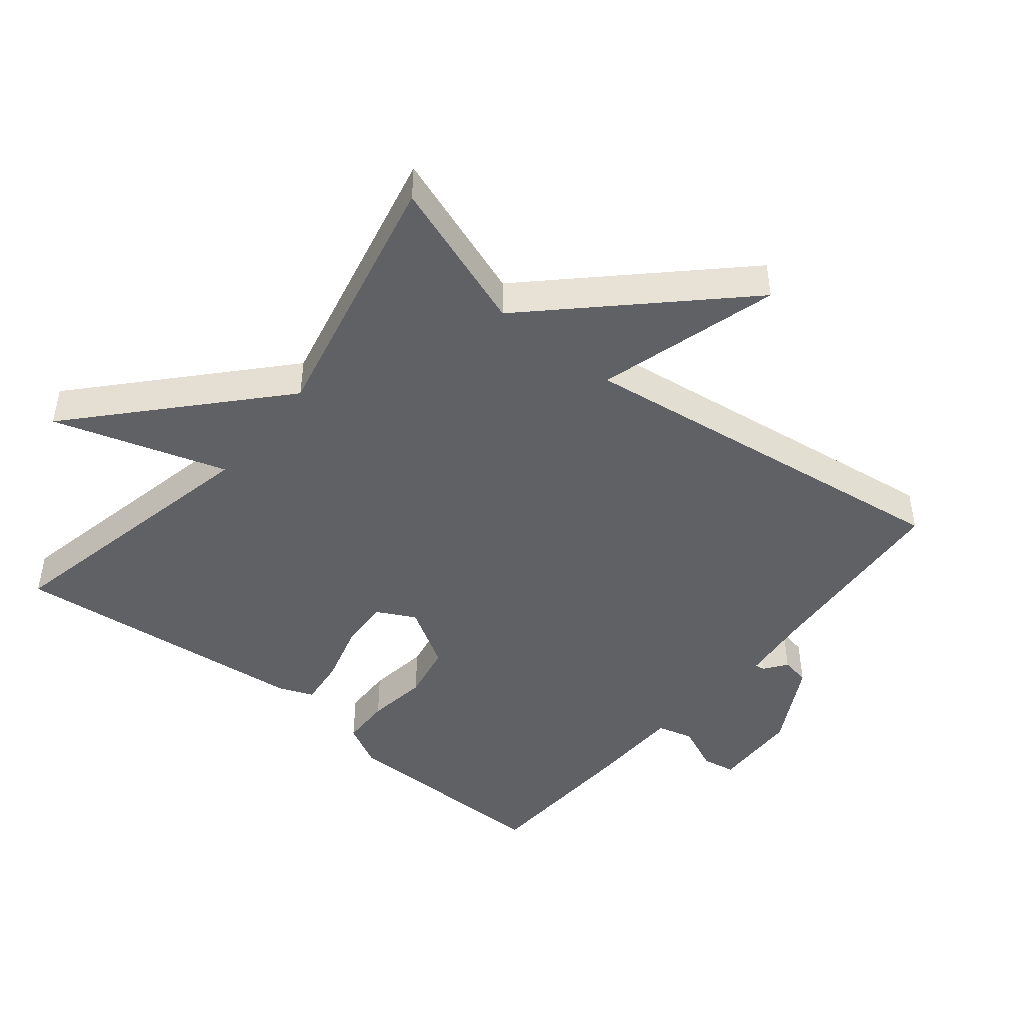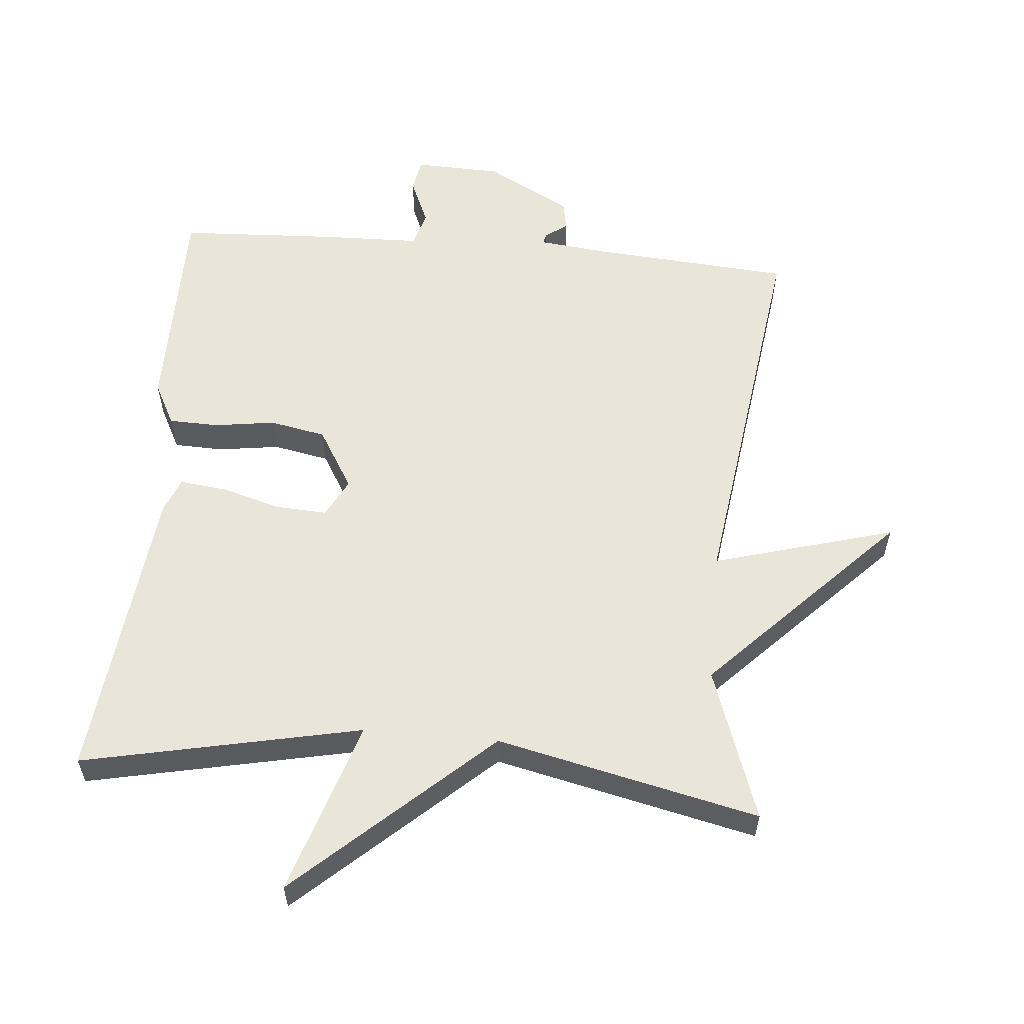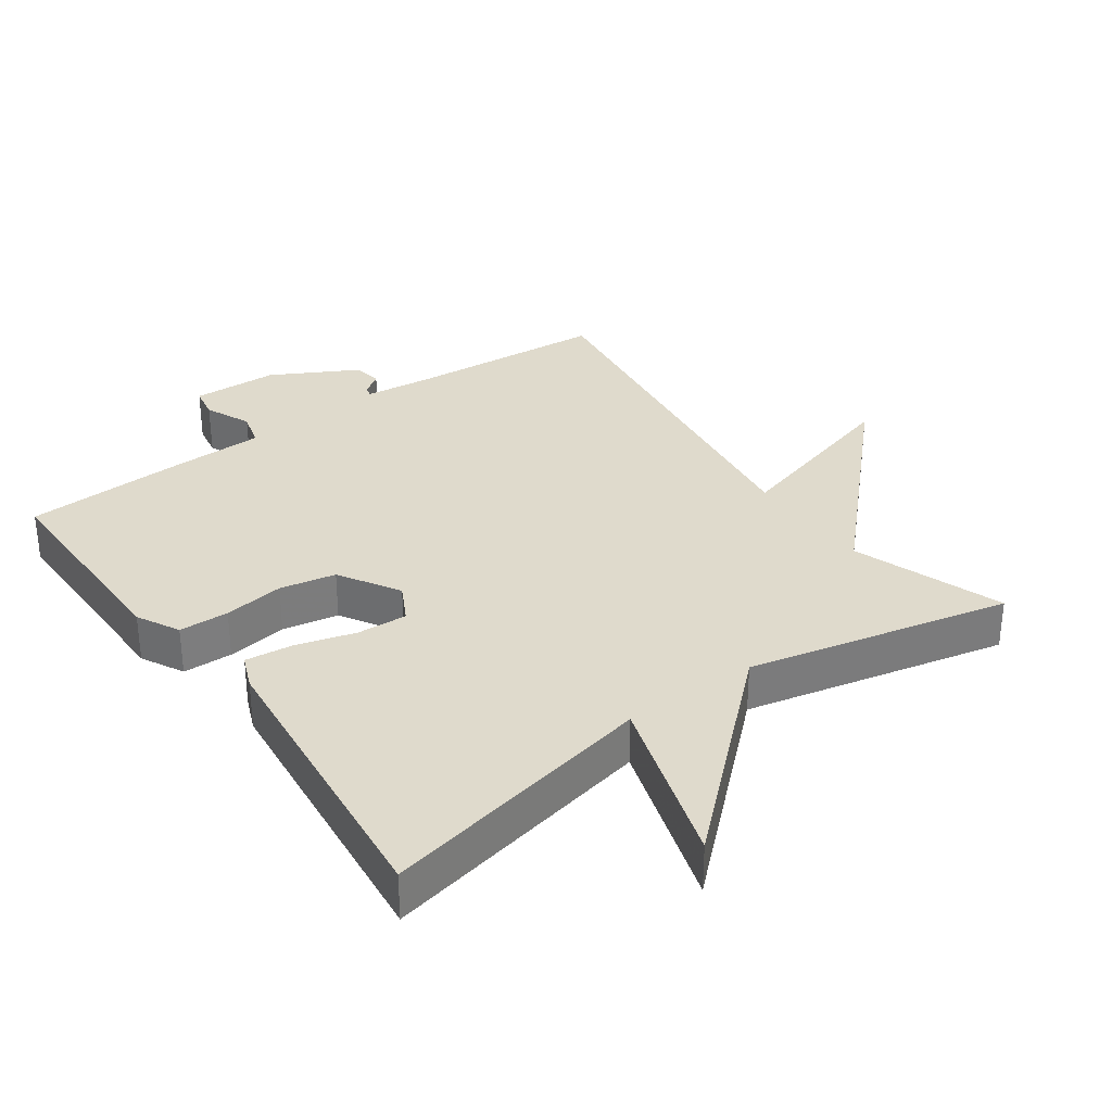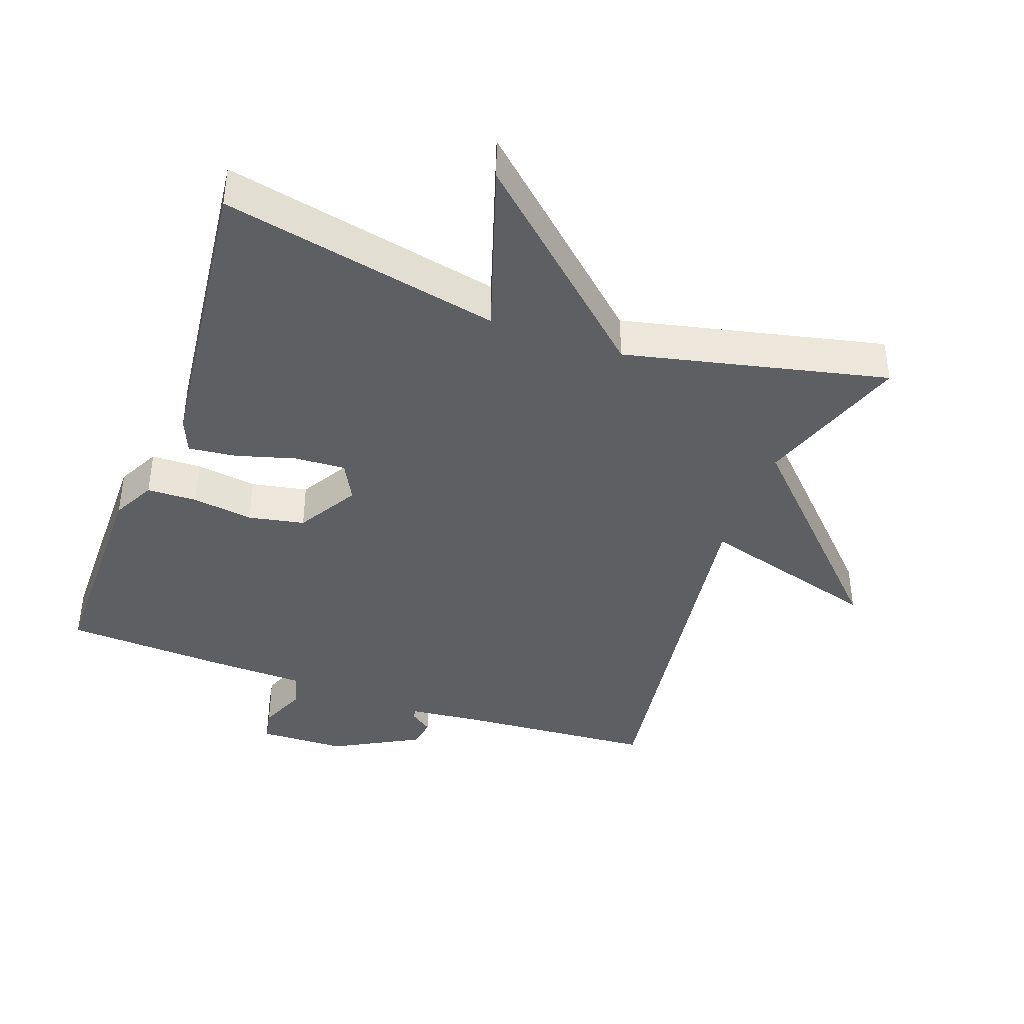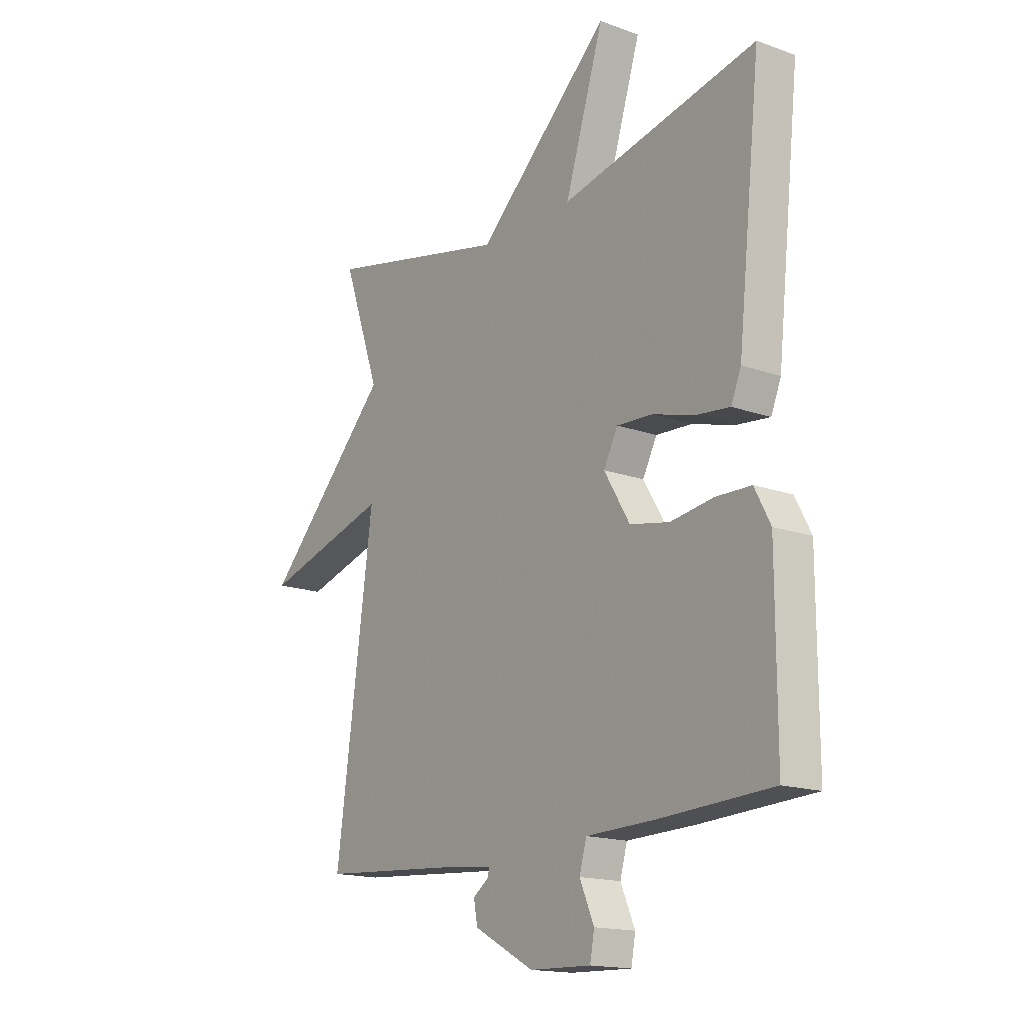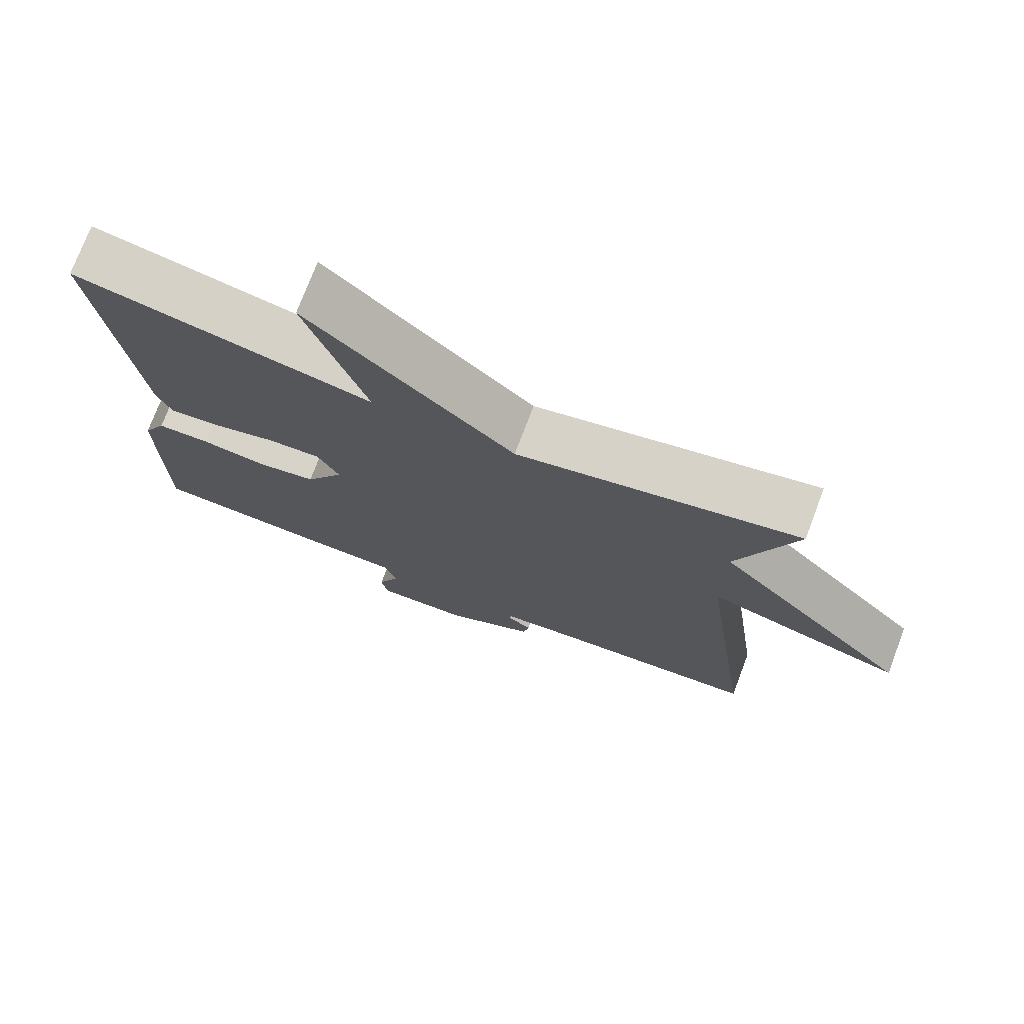
<metadata>
{"format":"obj","ext":"obj","renderer":"f3d","projection":"perspective","resolution":1024,"background":"white","views":[{"elev":-46.1,"azim":50.8,"up":"+Y"},{"elev":57.8,"azim":5.1,"up":"+Y"},{"elev":32.5,"azim":-35.6,"up":"+Y"},{"elev":-40.6,"azim":-19.7,"up":"+Y"},{"elev":-16.3,"azim":-126.5,"up":"+Z"},{"elev":74.5,"azim":20.7,"up":"+Z"}]}
</metadata>
<code>
v 0.5 0.07 -0.5
v 0.204 0.07 -0.522
v 0.102 0.07 -0.533
v 0.105 0.07 -0.548
v 0.138 0.07 -0.572
v 0.13 0.07 -0.615
v 0.004 0.07 -0.683
v -0.125 0.07 -0.687
v -0.134 0.07 -0.638
v -0.104 0.07 -0.569
v -0.119 0.07 -0.516
v -0.263 0.07 -0.512
v -0.5 0.07 -0.5
v -0.5 0.07 -0.174
v -0.467 0.07 -0.111
v -0.393 0.07 -0.109
v -0.303 0.07 -0.122
v -0.22 0.07 -0.106
v -0.166 0.07 -0.016
v -0.196 0.07 0.041
v -0.271 0.07 0.037
v -0.359 0.07 0.012
v -0.43 0.07 0.004
v -0.451 0.07 0.055
v -0.5 0.07 0.5
v -0.088 0.07 0.413
v -0.17 0.07 0.67
v 0.112 0.07 0.413
v 0.5 0.07 0.5
v 0.421 0.07 0.275
v 0.69 0.07 -0.002
v 0.421 0.07 0.075
v 0.5 0 -0.5
v 0.204 0 -0.522
v 0.102 0 -0.533
v 0.105 0 -0.548
v 0.138 0 -0.572
v 0.13 0 -0.615
v 0.004 0 -0.683
v -0.125 0 -0.687
v -0.134 0 -0.638
v -0.104 0 -0.569
v -0.119 0 -0.516
v -0.263 0 -0.512
v -0.5 0 -0.5
v -0.5 0 -0.174
v -0.467 0 -0.111
v -0.393 0 -0.109
v -0.303 0 -0.122
v -0.22 0 -0.106
v -0.166 0 -0.016
v -0.196 0 0.041
v -0.271 0 0.037
v -0.359 0 0.012
v -0.43 0 0.004
v -0.451 0 0.055
v -0.5 0 0.5
v -0.088 0 0.413
v -0.17 0 0.67
v 0.112 0 0.413
v 0.5 0 0.5
v 0.421 0 0.275
v 0.69 0 -0.002
v 0.421 0 0.075
f 30 31 32
f 28 29 30
f 28 30 32
f 28 32 1
f 27 28 1
f 26 27 1
f 24 25 26
f 23 24 26
f 22 23 26
f 21 22 26
f 20 21 26
f 26 1 2
f 20 26 2
f 19 20 2
f 15 16 17
f 14 15 17
f 13 14 17
f 12 13 17
f 11 12 17
f 11 17 18
f 10 11 18 19
f 8 9 10
f 7 8 10
f 6 7 10
f 5 6 10
f 4 5 10
f 3 4 10 19
f 2 3 19
f 64 63 62
f 62 61 60
f 64 62 60
f 33 64 60
f 33 60 59
f 33 59 58
f 58 57 56
f 58 56 55
f 58 55 54
f 58 54 53
f 58 53 52
f 34 33 58
f 34 58 52
f 34 52 51
f 49 48 47
f 49 47 46
f 49 46 45
f 49 45 44
f 49 44 43
f 50 49 43
f 51 50 43 42
f 42 41 40
f 42 40 39
f 42 39 38
f 42 38 37
f 42 37 36
f 51 42 36 35
f 51 35 34
f 1 33 34 2
f 2 34 35 3
f 3 35 36 4
f 4 36 37 5
f 5 37 38 6
f 6 38 39 7
f 7 39 40 8
f 8 40 41 9
f 9 41 42 10
f 10 42 43 11
f 11 43 44 12
f 12 44 45 13
f 13 45 46 14
f 14 46 47 15
f 15 47 48 16
f 16 48 49 17
f 17 49 50 18
f 18 50 51 19
f 19 51 52 20
f 20 52 53 21
f 21 53 54 22
f 22 54 55 23
f 23 55 56 24
f 24 56 57 25
f 25 57 58 26
f 26 58 59 27
f 27 59 60 28
f 28 60 61 29
f 29 61 62 30
f 30 62 63 31
f 31 63 64 32
f 32 64 33 1

</code>
